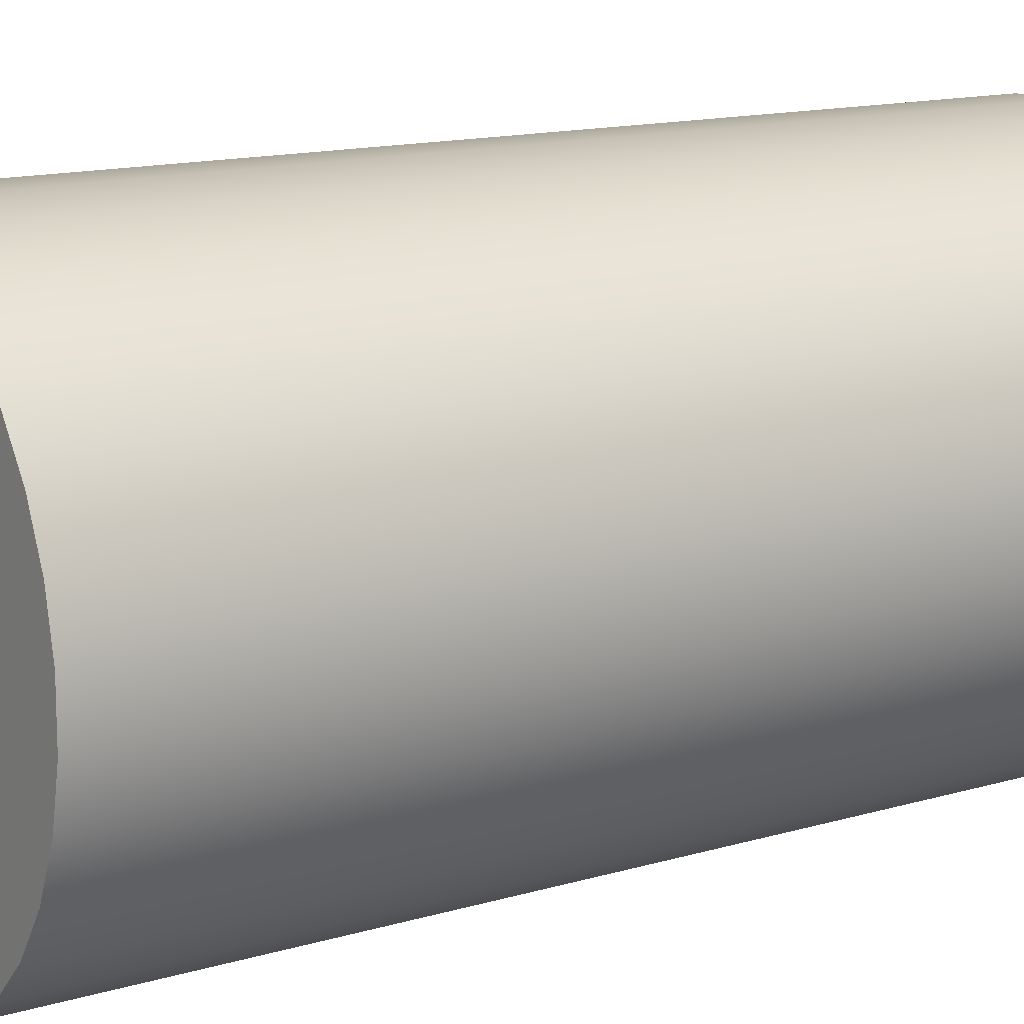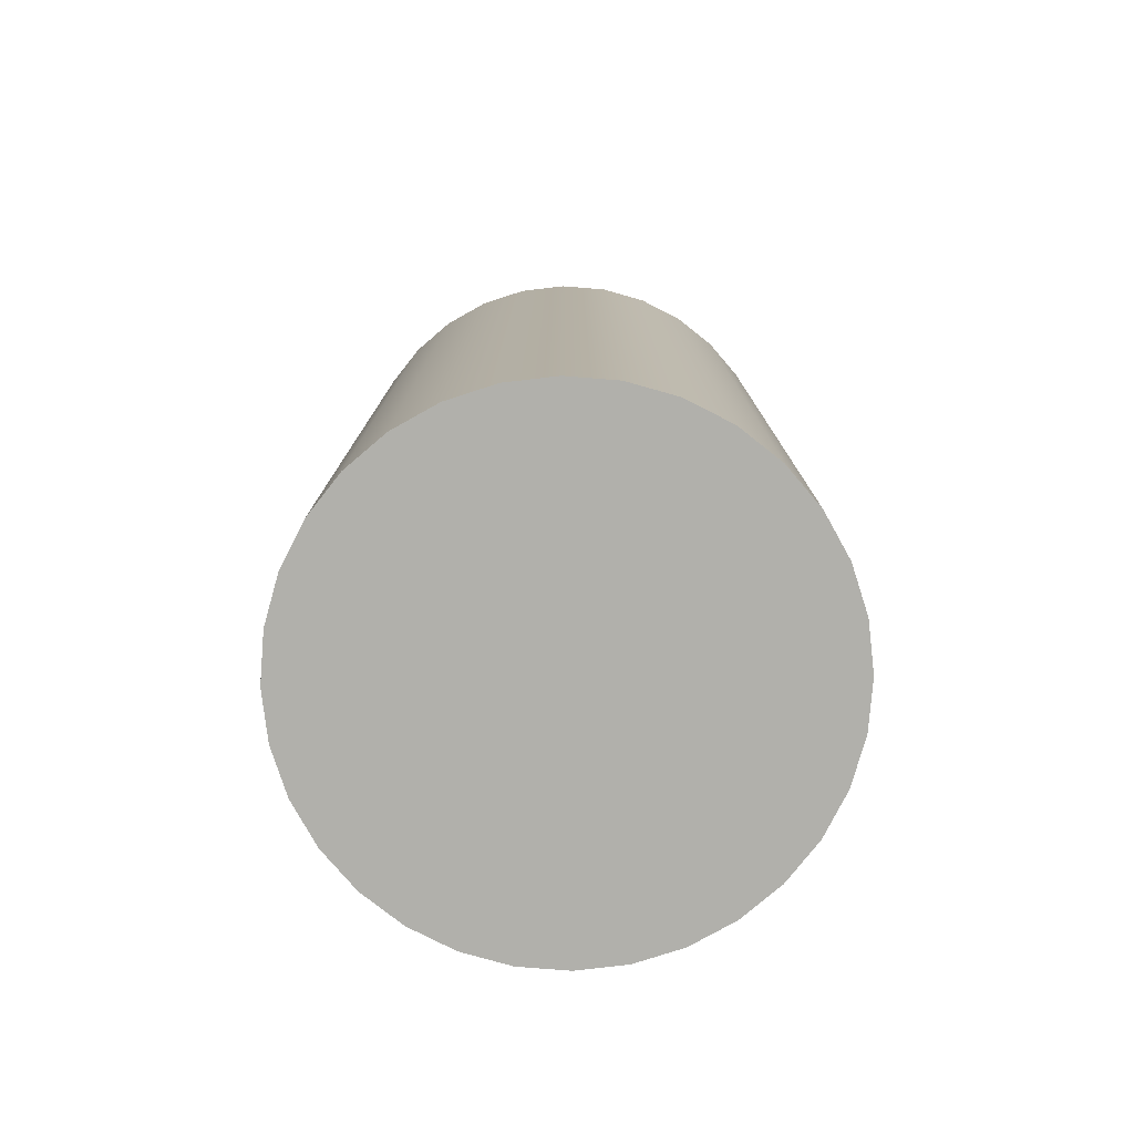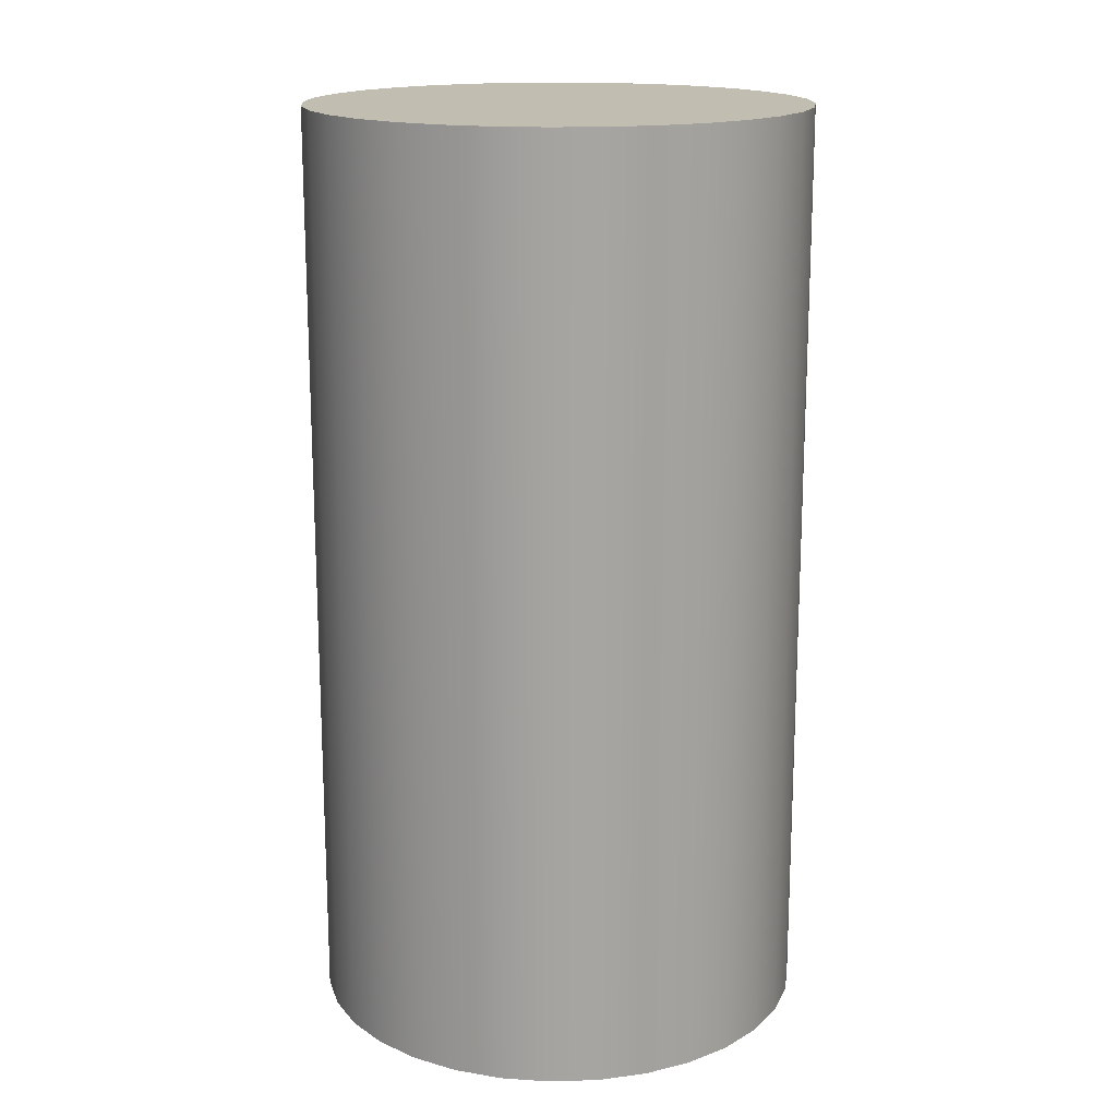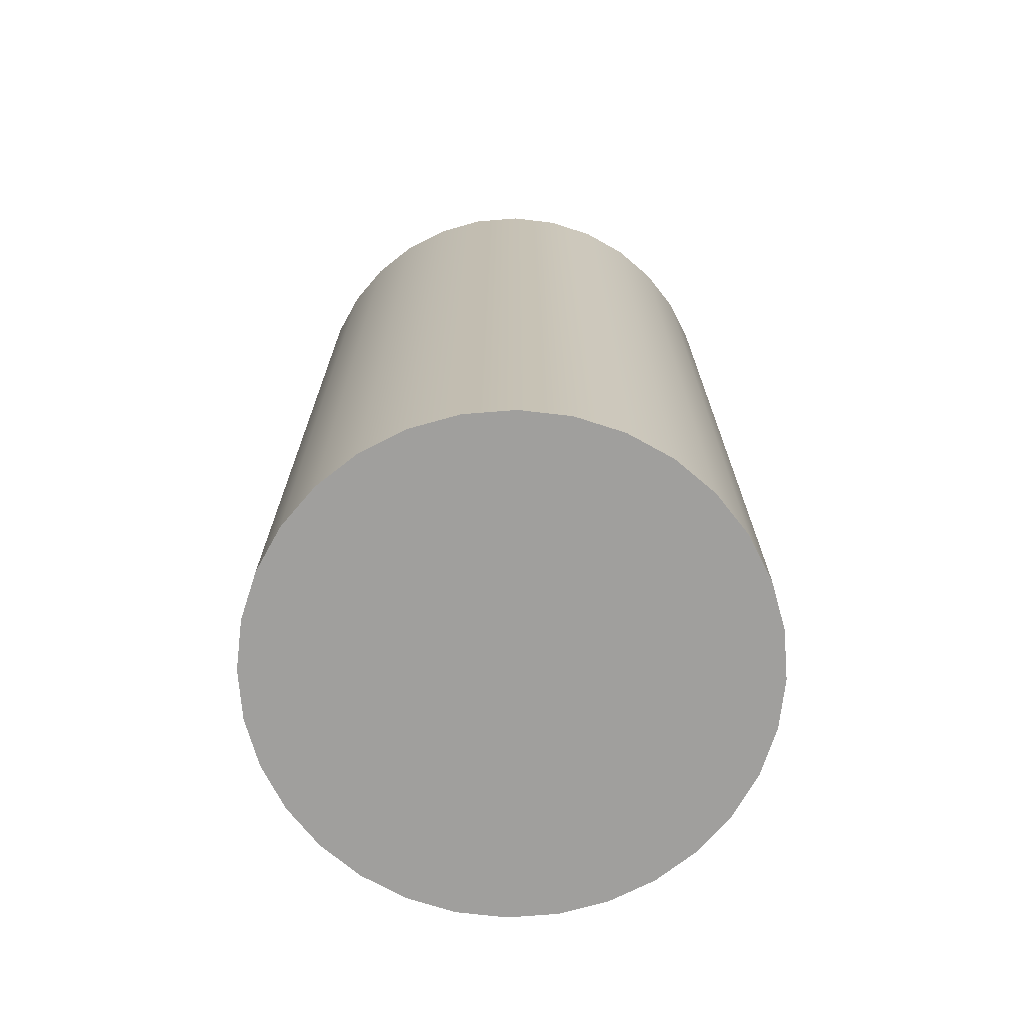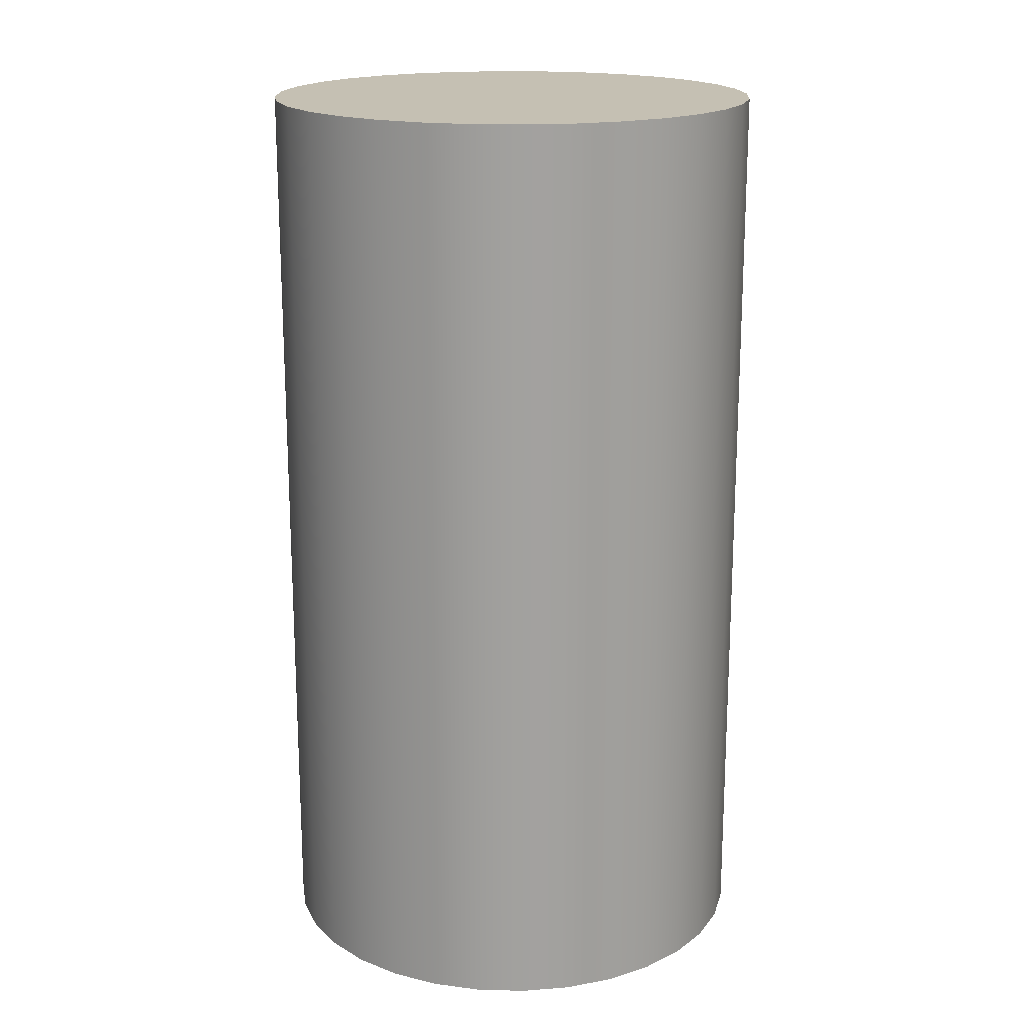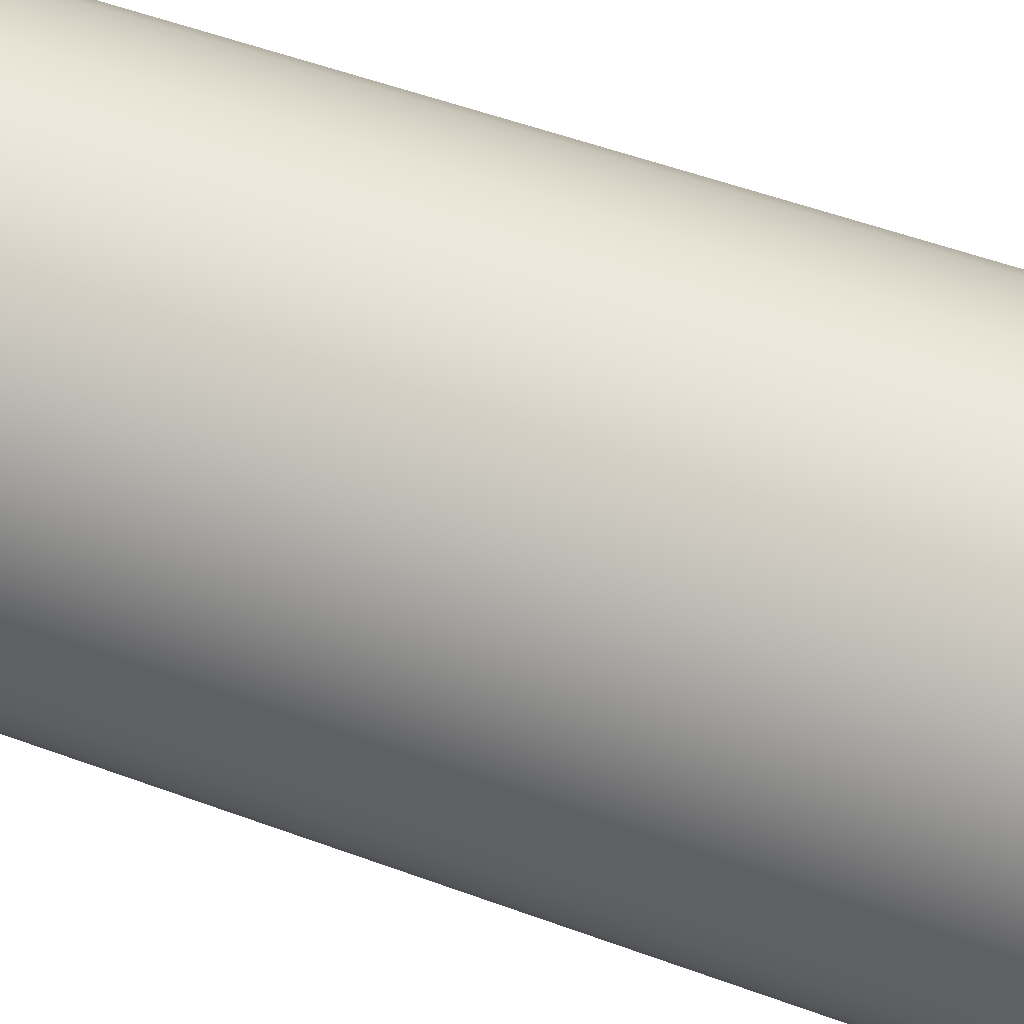
<metadata>
{"format":"obj","ext":"obj","renderer":"f3d","projection":"perspective","resolution":1024,"background":"white","views":[{"elev":13.4,"azim":55.7,"up":"+Z"},{"elev":-78.4,"azim":-105.8,"up":"+Y"},{"elev":16.7,"azim":120.2,"up":"+Y"},{"elev":-71.4,"azim":-74.2,"up":"+Y"},{"elev":18.1,"azim":-87.1,"up":"+Y"},{"elev":55.0,"azim":-68.9,"up":"+Z"}]}
</metadata>
<code>
o Solid1.031
v -0.75 -1.4 0.07387
v -0.75 -1.4 -0.07387
v -0.7212 -1.4 0.2188
v -0.7212 -1.4 -0.2188
v -0.6646 -1.4 0.3553
v -0.6646 -1.4 -0.3553
v -0.5826 -1.4 0.4781
v -0.5826 -1.4 -0.4781
v -0.4781 -1.4 0.5826
v -0.4781 -1.4 -0.5826
v -0.3553 -1.4 0.6646
v -0.3553 -1.4 -0.6646
v -0.2188 -1.4 0.7212
v -0.2188 -1.4 -0.7212
v -0.07387 -1.4 0.75
v -0.07387 -1.4 -0.75
v 0.07387 -1.4 0.75
v 0.07387 -1.4 -0.75
v 0.2188 -1.4 0.7212
v 0.2188 -1.4 -0.7212
v 0.3553 -1.4 0.6646
v 0.3553 -1.4 -0.6646
v 0.4781 -1.4 0.5826
v 0.4781 -1.4 -0.5826
v 0.5826 -1.4 0.4781
v 0.5826 -1.4 -0.4781
v 0.6646 -1.4 0.3553
v 0.6646 -1.4 -0.3553
v 0.7212 -1.4 0.2188
v 0.7212 -1.4 -0.2188
v 0.75 -1.4 0.07387
v 0.75 -1.4 -0.07387
v -0.7212 1.4 -0.2188
v -0.6646 1.4 -0.3553
v -0.5826 1.4 -0.4781
v -0.4781 1.4 -0.5826
v -0.3553 1.4 -0.6646
v -0.2188 1.4 -0.7212
v -0.07387 1.4 -0.75
v 0.07387 1.4 -0.75
v 0.2188 1.4 -0.7212
v 0.3553 1.4 -0.6646
v 0.4781 1.4 -0.5826
v 0.5826 1.4 -0.4781
v 0.6646 1.4 -0.3553
v 0.7212 1.4 -0.2188
v 0.75 1.4 -0.07387
v 0.75 1.4 0.07387
v 0.7212 1.4 0.2188
v 0.6646 1.4 0.3553
v 0.5826 1.4 0.4781
v 0.4781 1.4 0.5826
v 0.3553 1.4 0.6646
v 0.2188 1.4 0.7212
v 0.07387 1.4 0.75
v -0.07387 1.4 0.75
v -0.2188 1.4 0.7212
v -0.3553 1.4 0.6646
v -0.4781 1.4 0.5826
v -0.5826 1.4 0.4781
v -0.6646 1.4 0.3553
v -0.7212 1.4 0.2188
v -0.75 1.4 0.07387
v -0.75 1.4 -0.07387
f 1 2 3
f 3 2 4
f 3 4 5
f 5 4 6
f 5 6 7
f 7 6 8
f 7 8 9
f 9 8 10
f 9 10 11
f 11 10 12
f 11 12 13
f 13 12 14
f 13 14 15
f 15 14 16
f 15 16 17
f 17 16 18
f 17 18 19
f 19 18 20
f 19 20 21
f 21 20 22
f 21 22 23
f 23 22 24
f 23 24 25
f 25 24 26
f 25 26 27
f 27 26 28
f 27 28 29
f 29 28 30
f 29 30 31
f 31 30 32
f 33 34 4
f 4 34 6
f 34 35 6
f 6 35 8
f 35 36 8
f 8 36 10
f 36 37 10
f 10 37 12
f 37 38 12
f 12 38 14
f 38 39 14
f 14 39 16
f 39 40 16
f 16 40 18
f 40 41 18
f 18 41 20
f 41 42 20
f 20 42 22
f 42 43 22
f 22 43 24
f 43 44 24
f 24 44 26
f 44 45 26
f 26 45 28
f 45 46 28
f 28 46 30
f 46 47 30
f 30 47 32
f 47 48 32
f 32 48 31
f 48 49 31
f 31 49 29
f 49 50 29
f 29 50 27
f 50 51 27
f 27 51 25
f 51 52 25
f 25 52 23
f 52 53 23
f 23 53 21
f 53 54 21
f 21 54 19
f 54 55 19
f 19 55 17
f 55 56 17
f 17 56 15
f 56 57 15
f 15 57 13
f 57 58 13
f 13 58 11
f 58 59 11
f 11 59 9
f 59 60 9
f 9 60 7
f 60 61 7
f 7 61 5
f 61 62 5
f 5 62 3
f 62 63 3
f 3 63 1
f 63 64 1
f 1 64 2
f 64 33 2
f 2 33 4
f 64 63 33
f 33 63 62
f 33 62 34
f 34 62 61
f 34 61 35
f 35 61 60
f 35 60 36
f 36 60 59
f 36 59 37
f 37 59 58
f 37 58 38
f 38 58 57
f 38 57 39
f 39 57 56
f 39 56 40
f 40 56 55
f 40 55 41
f 41 55 54
f 41 54 42
f 42 54 53
f 42 53 43
f 43 53 52
f 43 52 44
f 44 52 51
f 44 51 45
f 45 51 50
f 45 50 46
f 46 50 49
f 46 49 47
f 47 49 48

</code>
